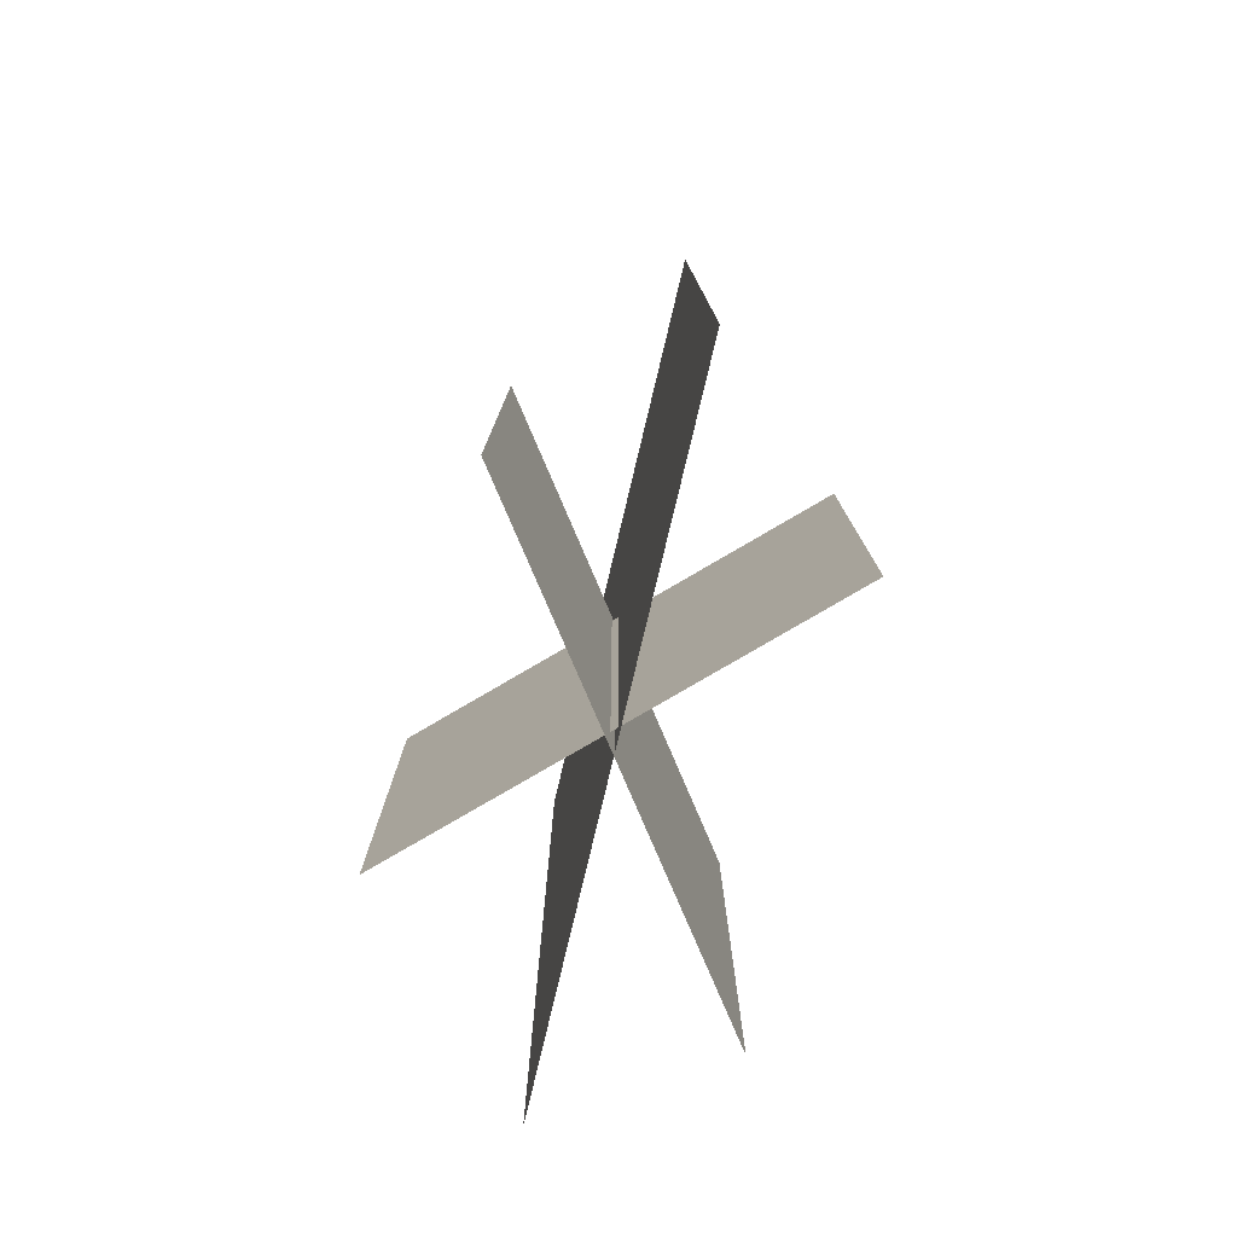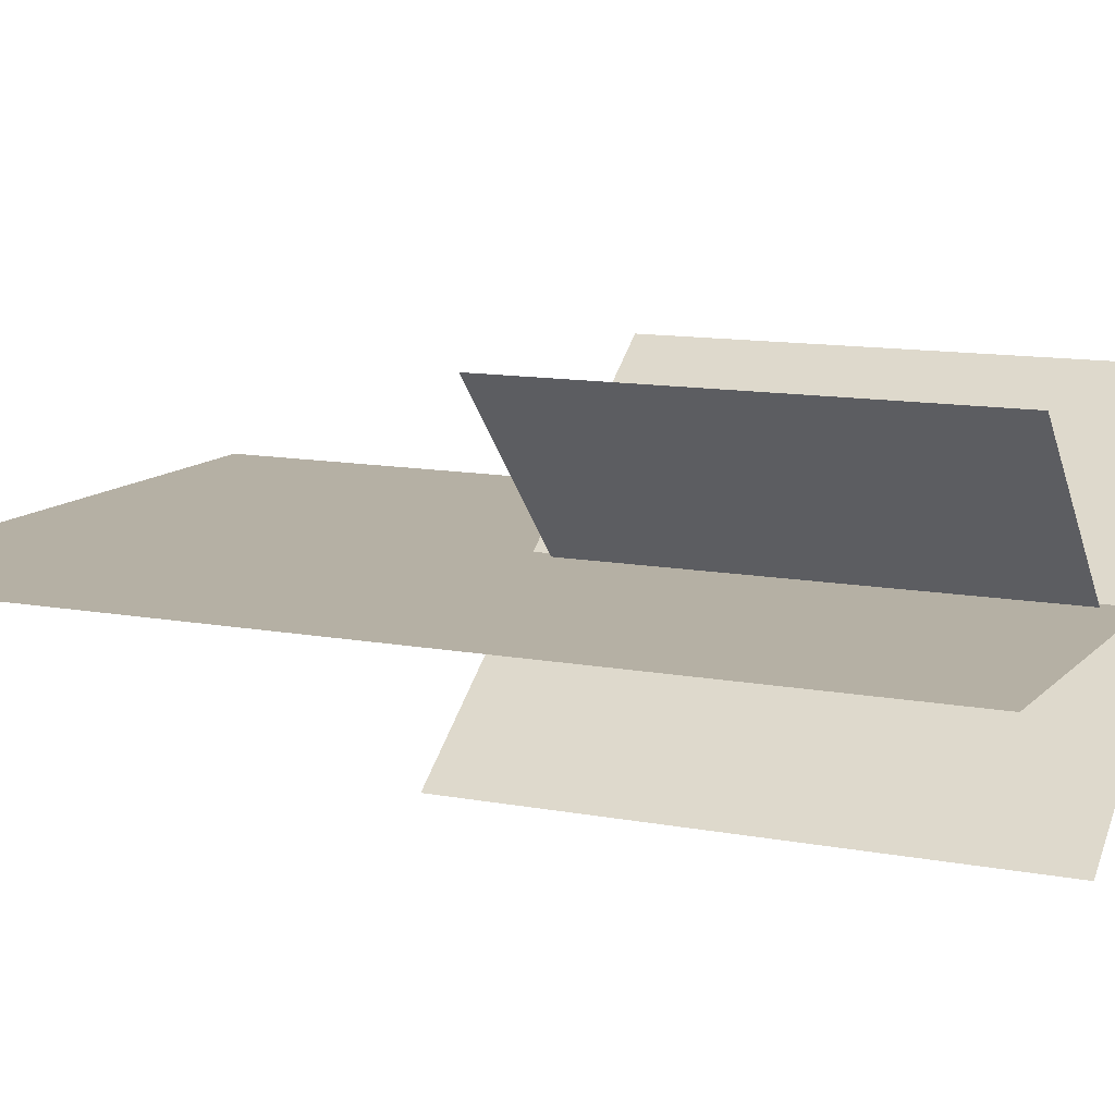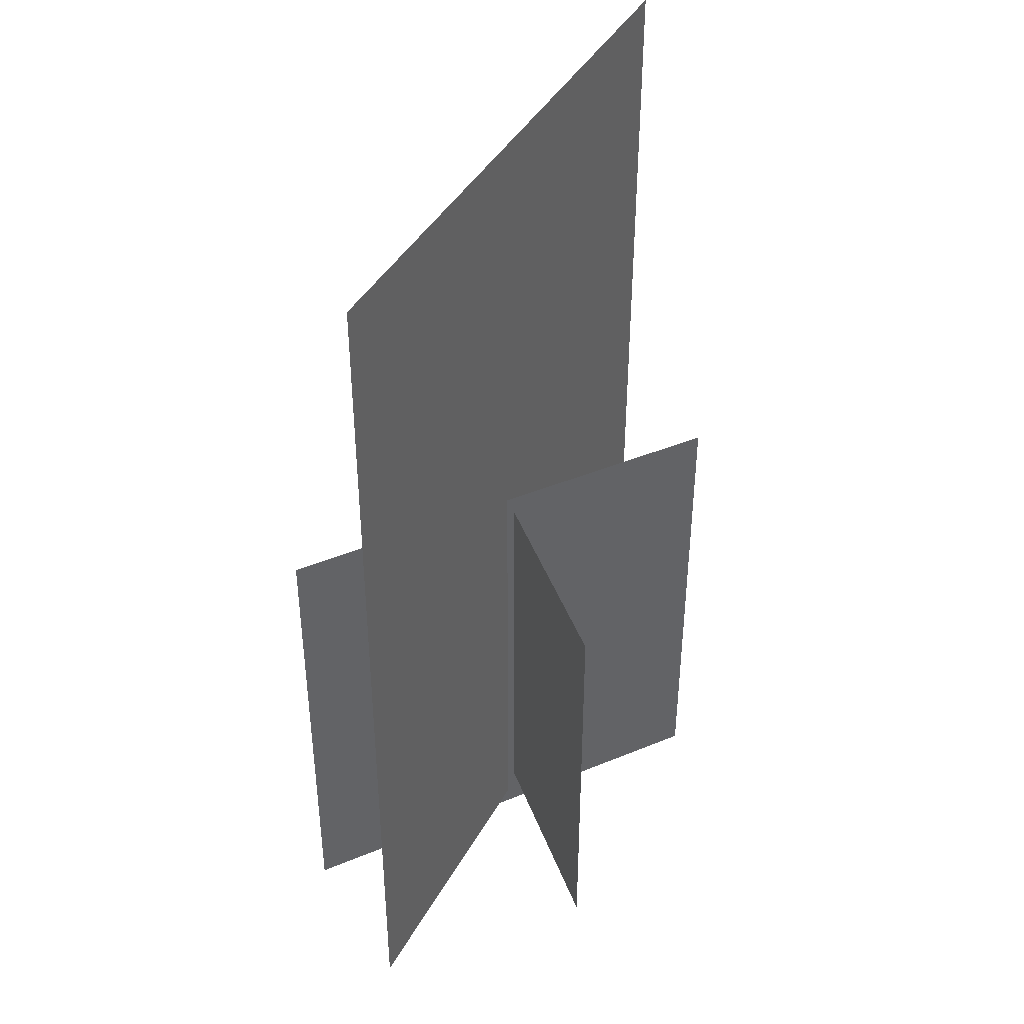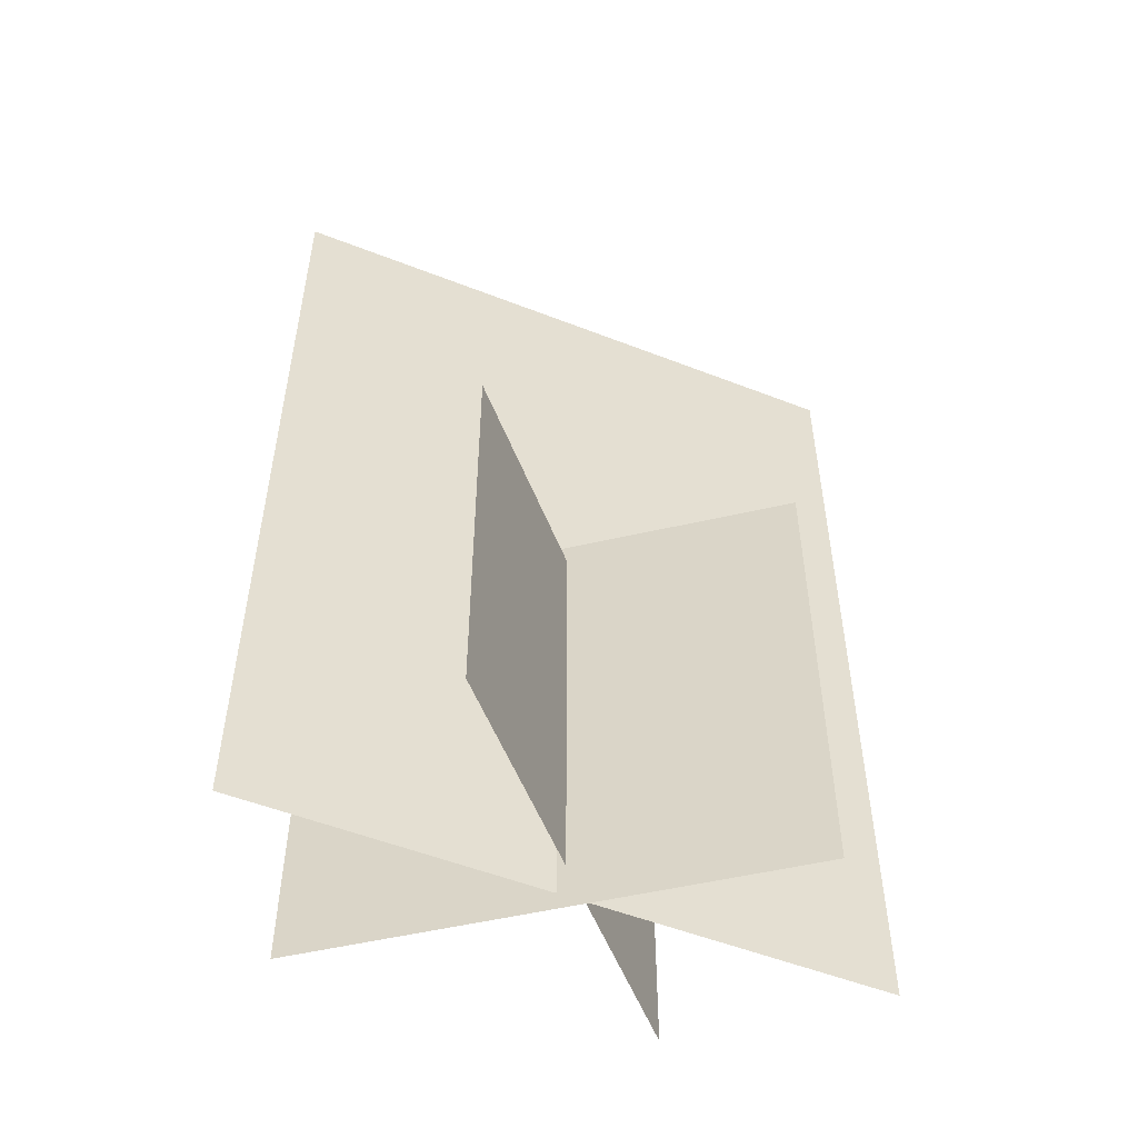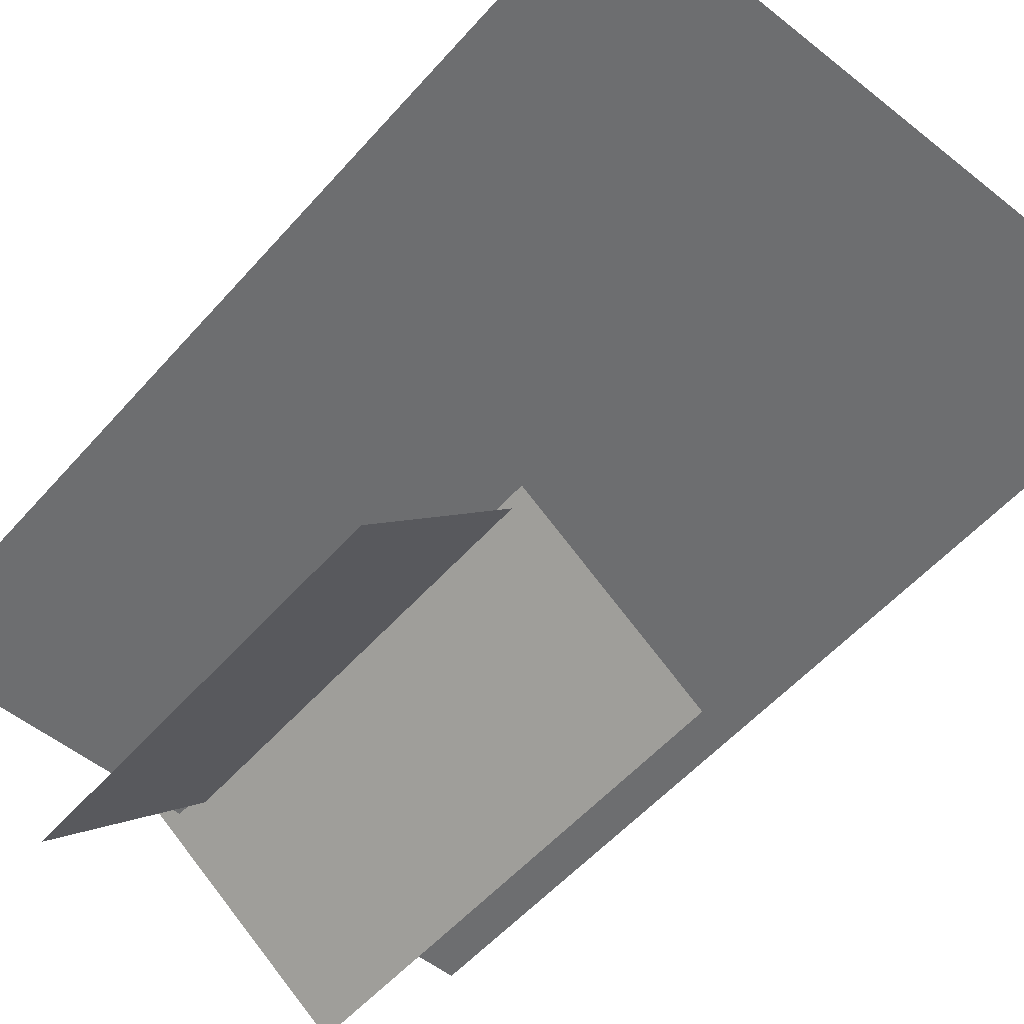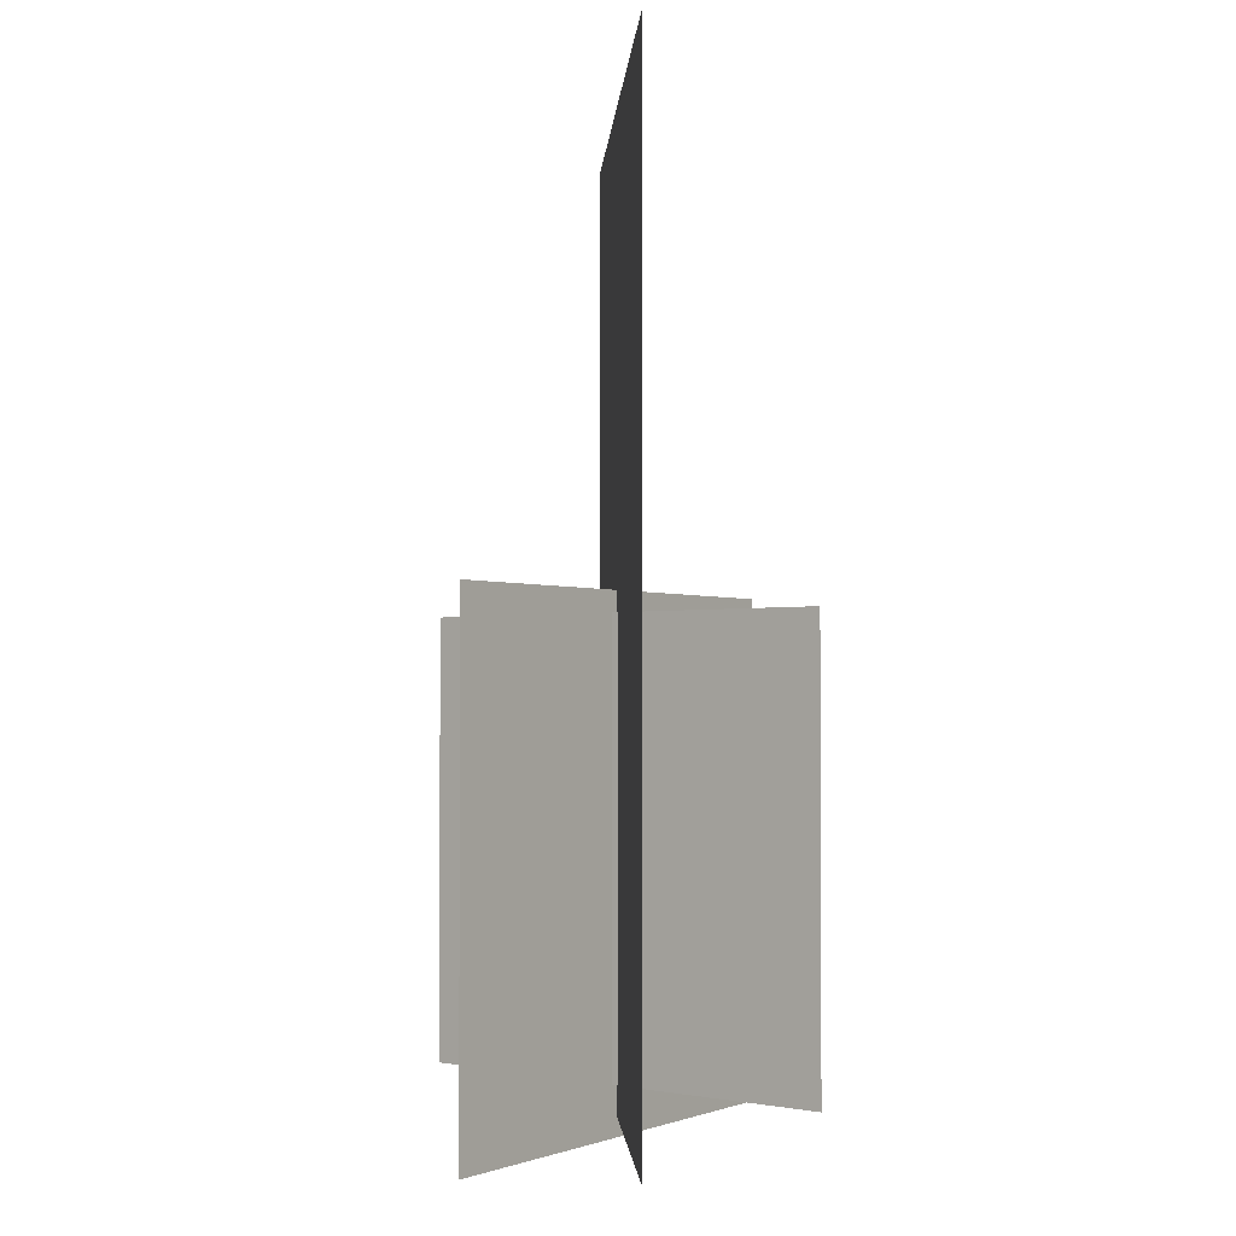
<metadata>
{"format":"obj","ext":"obj","renderer":"f3d","projection":"perspective","resolution":1024,"background":"white","views":[{"elev":-79.0,"azim":-103.4,"up":"+Y"},{"elev":11.6,"azim":-65.3,"up":"+Z"},{"elev":41.7,"azim":116.9,"up":"+Y"},{"elev":-53.1,"azim":157.3,"up":"+Y"},{"elev":-54.2,"azim":139.7,"up":"+Z"},{"elev":-1.9,"azim":-93.5,"up":"+Y"}]}
</metadata>
<code>
o grass
v -2.135 -0.5589 -2.132
v -2.135 6.065 -2.132
v -2.136 6.065 -2.131
v -2.136 -0.5589 -2.131
v 3.068 -0.5589 1.729
v 3.068 6.065 1.729
v 3.068 6.065 1.731
v 3.068 -0.5589 1.731
v -3.834 -0.3165 -0.2299
v -3.834 12 -0.2299
v -3.834 12 -0.2258
v -3.834 -0.3165 -0.2258
v 4.386 -0.3165 -0.2299
v 4.386 12 -0.2299
v 4.386 12 -0.2258
v 4.386 -0.3165 -0.2258
v -1.799 0.08469 1.939
v -1.799 5.79 1.939
v -1.797 5.79 1.941
v -1.797 0.08469 1.941
v 2.348 0.08469 -2.397
v 2.348 5.79 -2.397
v 2.35 5.79 -2.395
v 2.35 0.08469 -2.395
g grass_default
f 9 12 11 10
f 14 15 16 13
f 1 5 8 4
f 3 7 6 2
f 9 13 16 12
f 11 15 14 10
f 17 20 19 18
f 22 23 24 21
f 1 4 3 2
f 6 7 8 5
f 17 21 24 20
f 19 23 22 18
g grass_image
f 2 6 5 1
f 4 8 7 3
f 18 22 21 17
f 20 24 23 19
f 10 14 13 9
f 12 16 15 11

</code>
